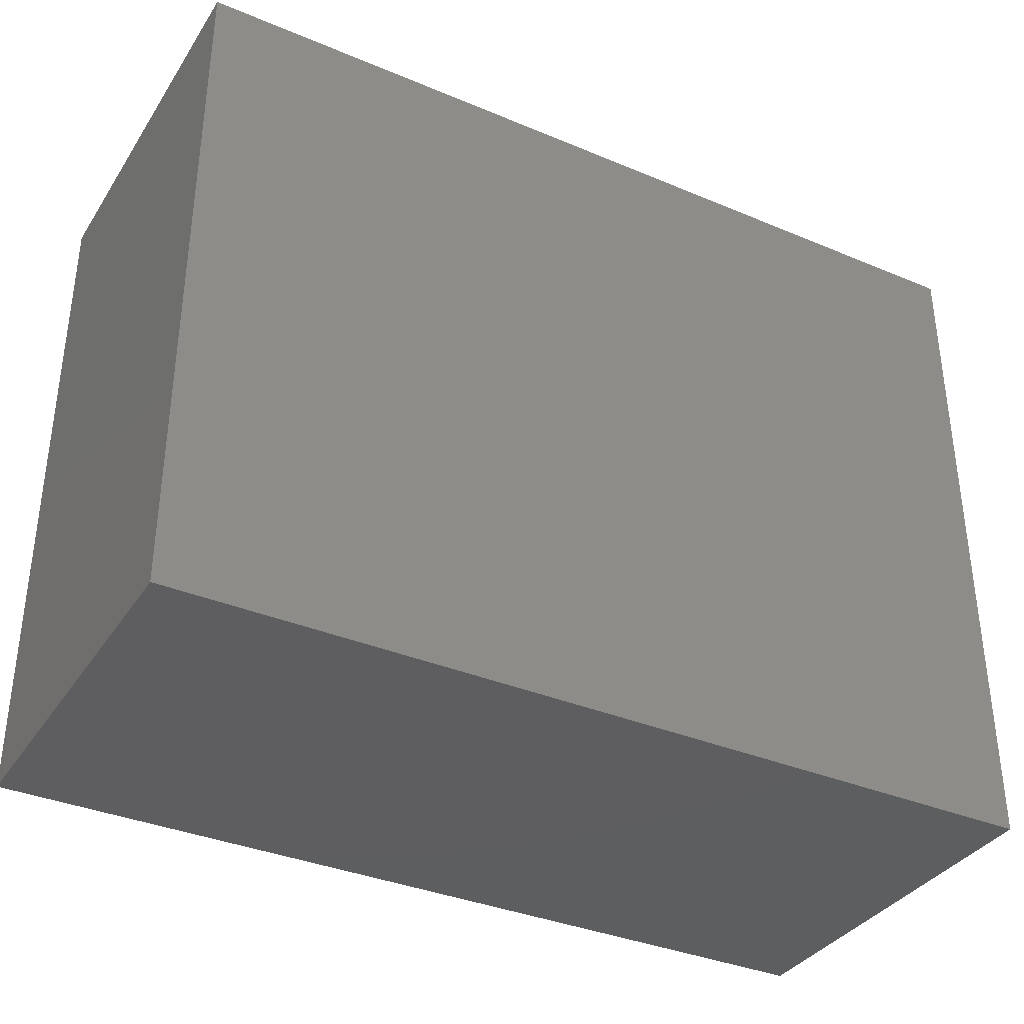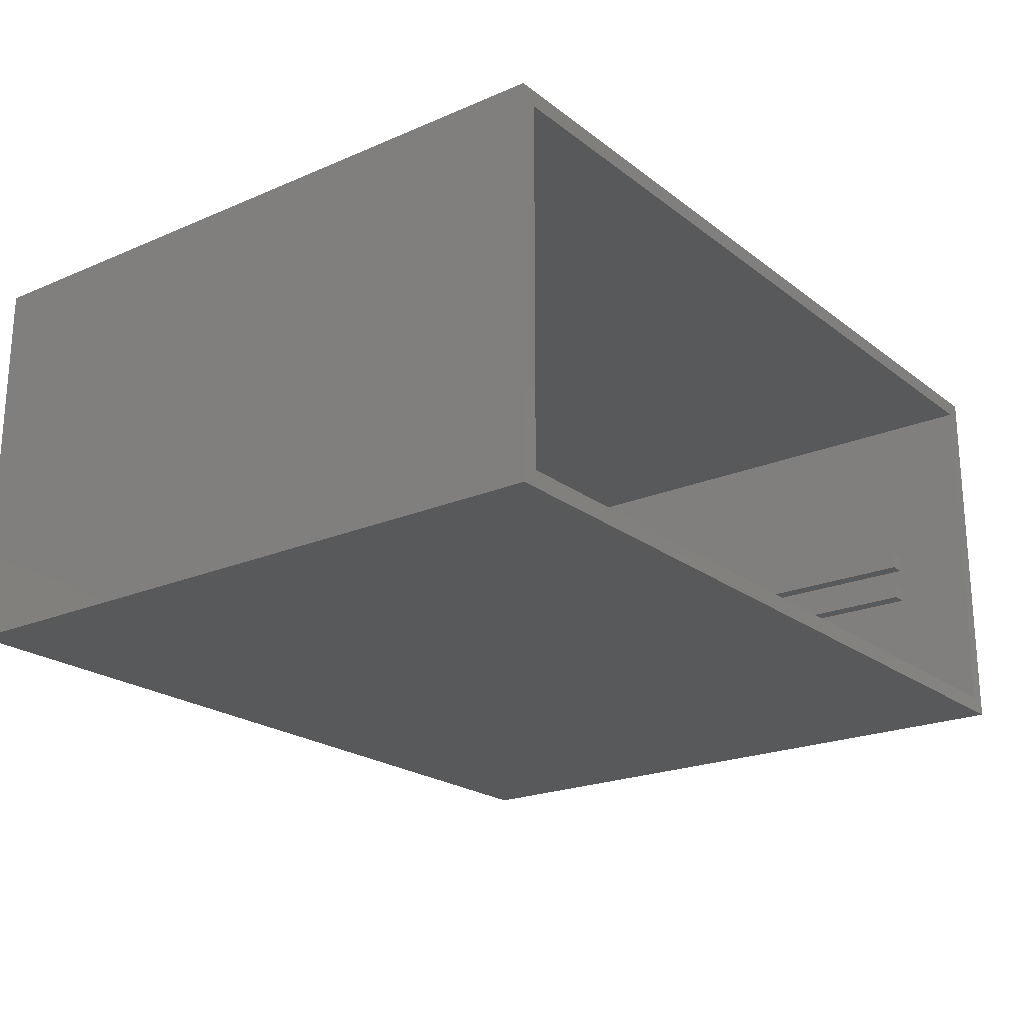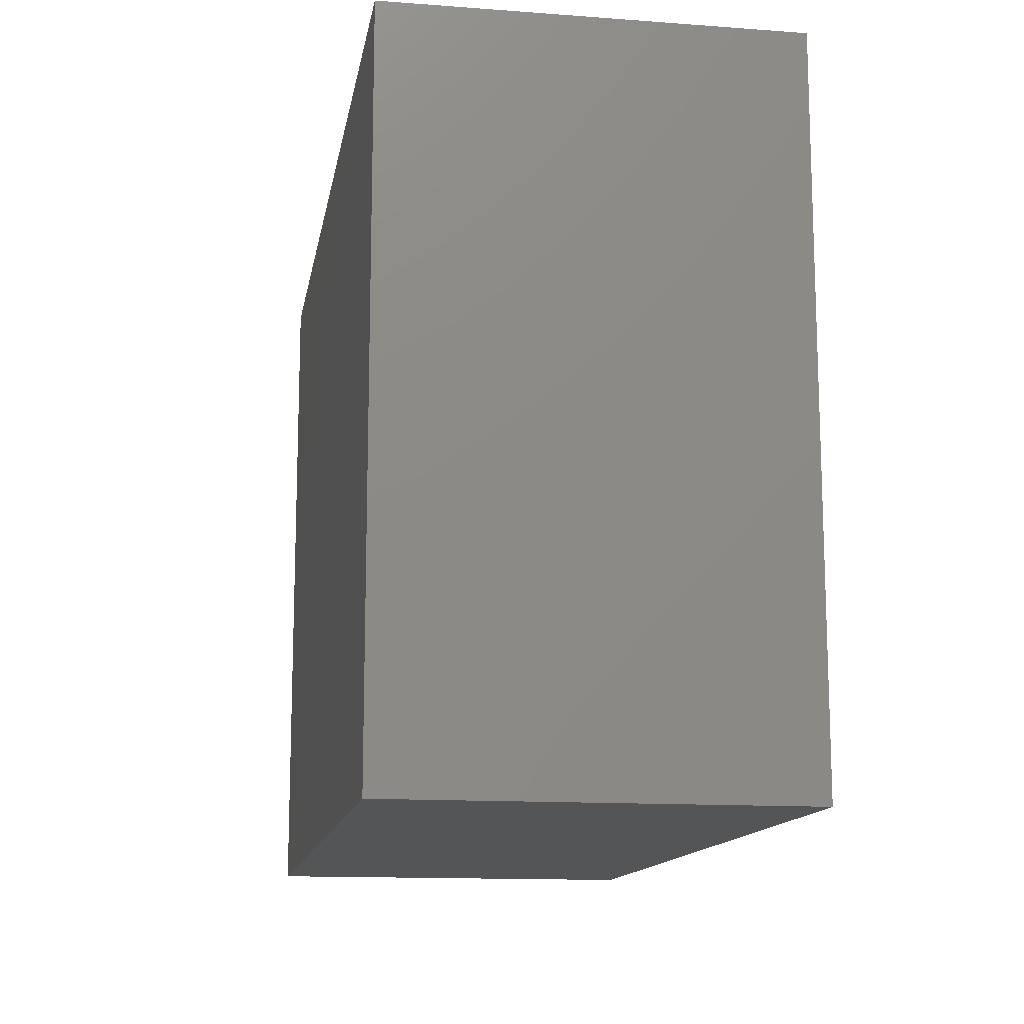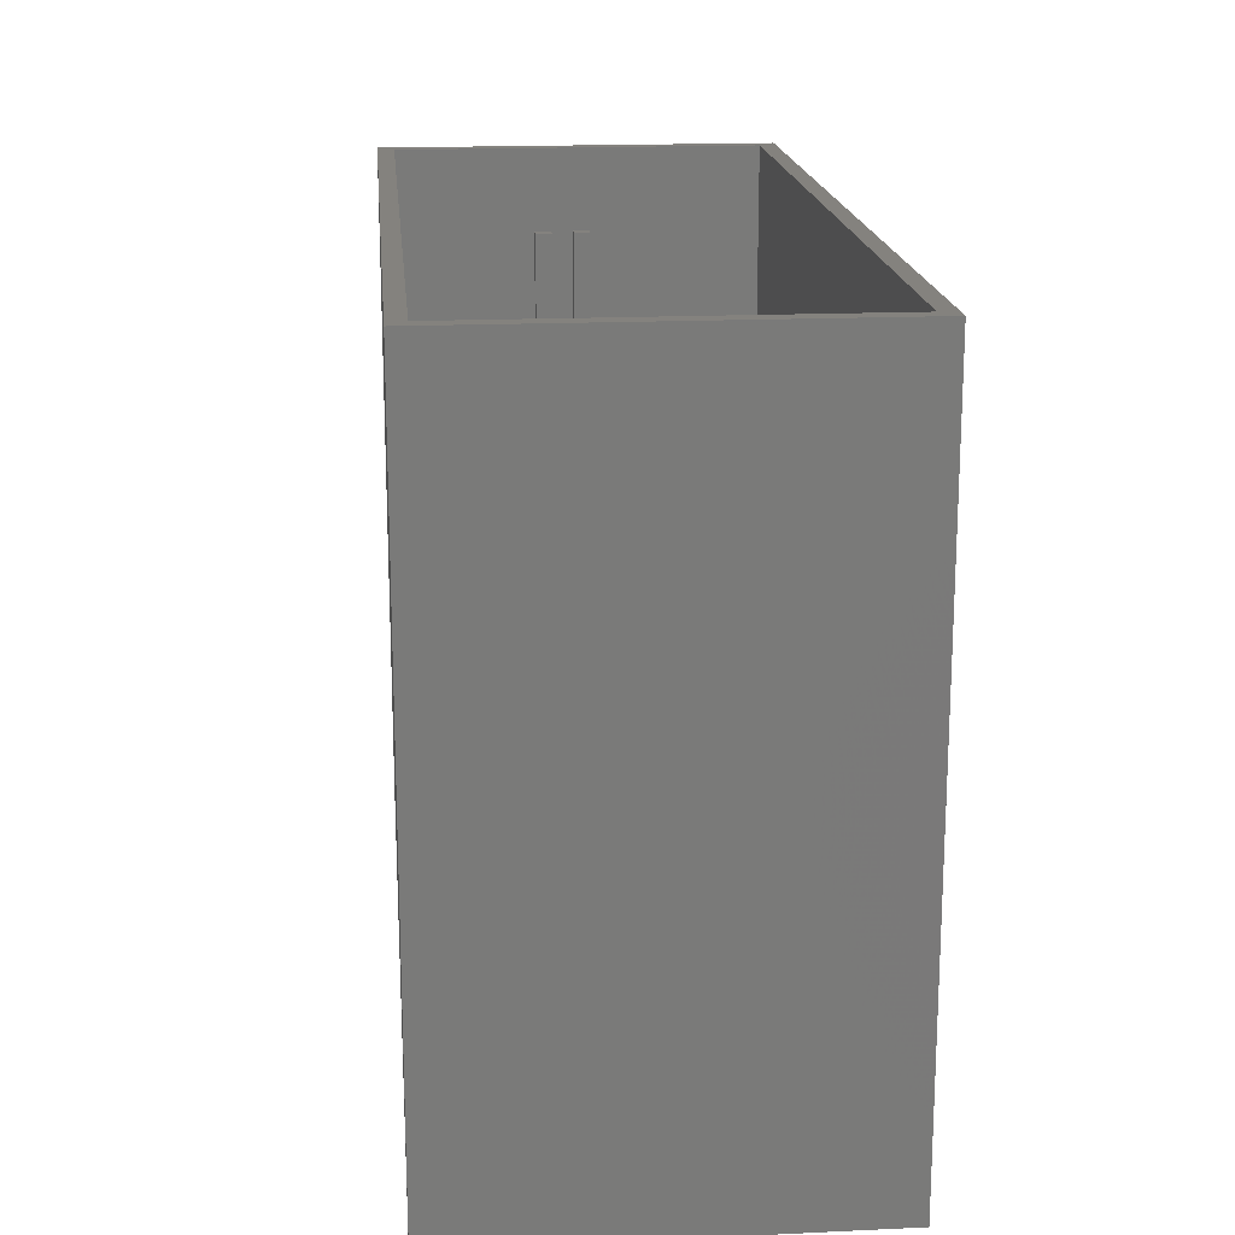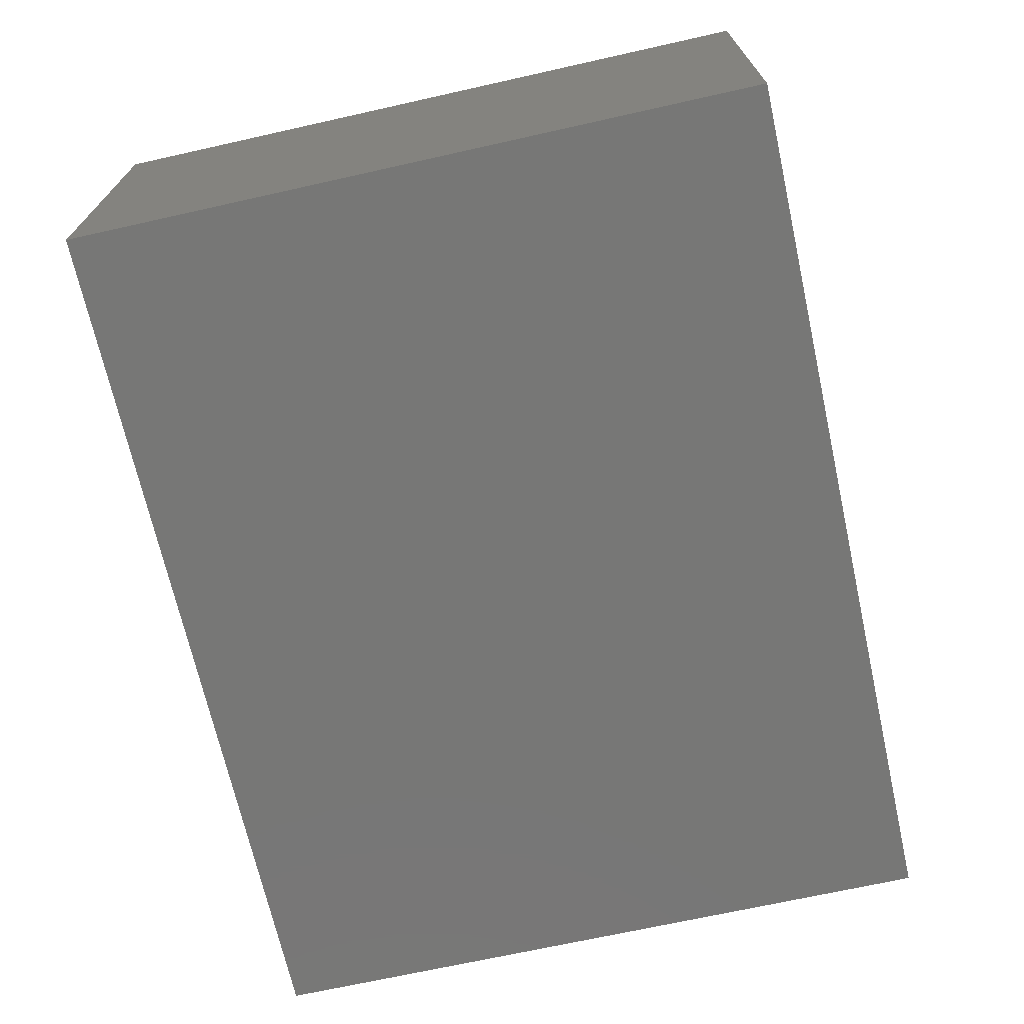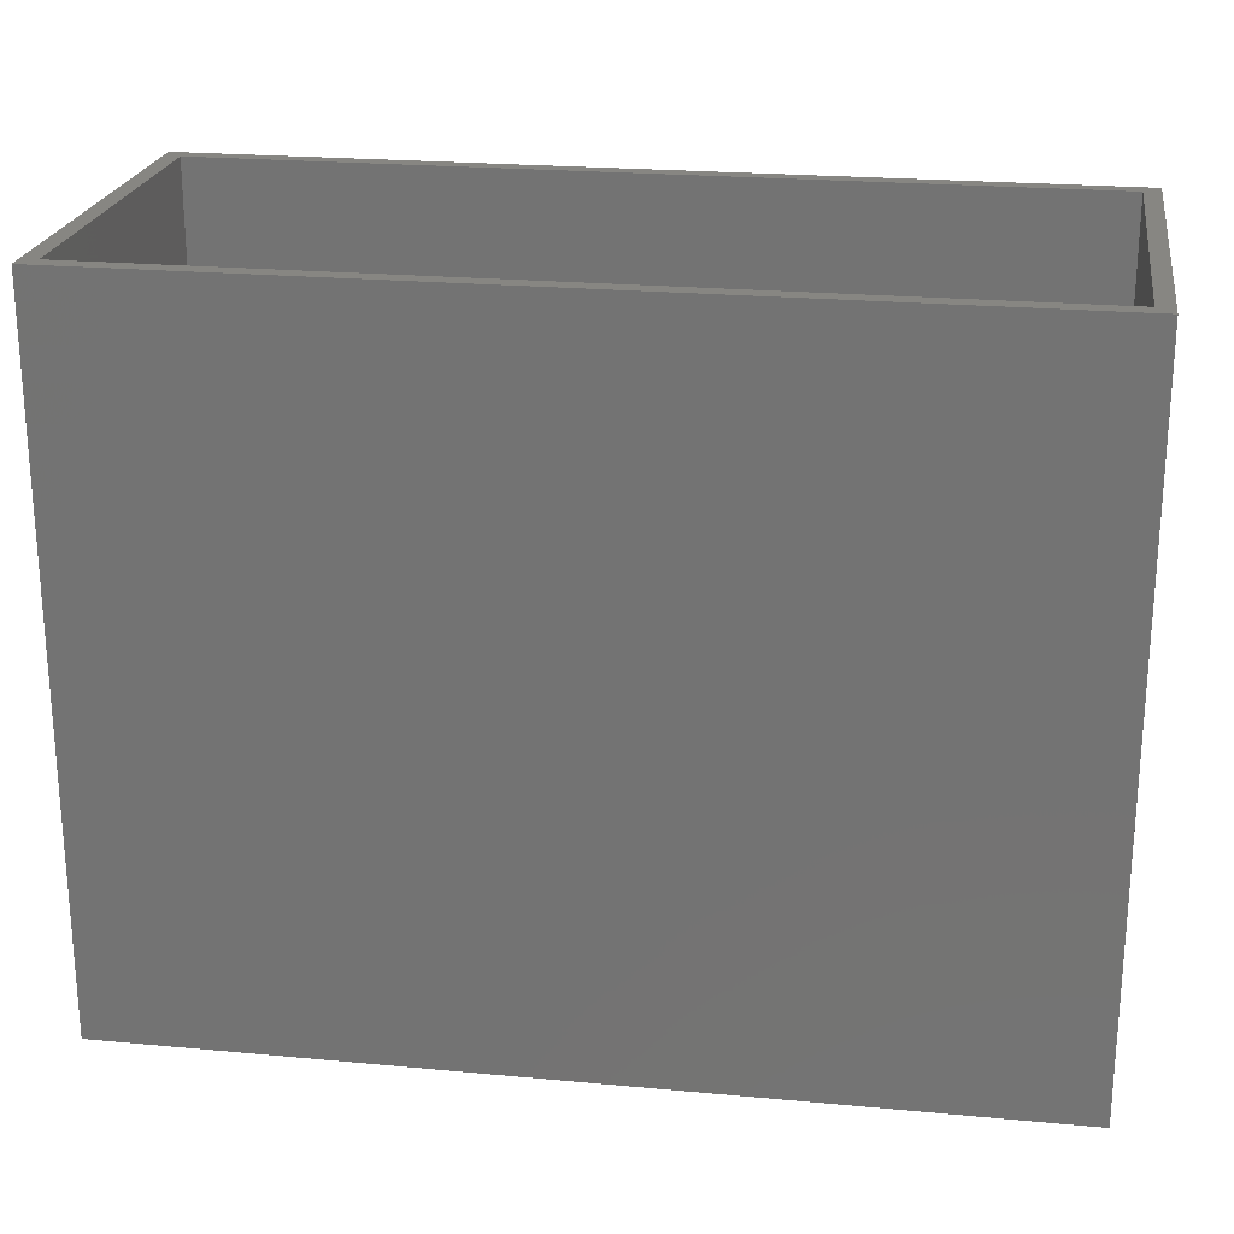
<metadata>
{"format":"stl","ext":"stl","renderer":"f3d","projection":"perspective","resolution":1024,"background":"white","views":[{"elev":-35.8,"azim":-28.9,"up":"+Z"},{"elev":-21.6,"azim":-52.9,"up":"+Y"},{"elev":-13.4,"azim":-99.5,"up":"+Z"},{"elev":17.6,"azim":84.8,"up":"+Z"},{"elev":-69.6,"azim":-77.4,"up":"+Y"},{"elev":22.7,"azim":9.0,"up":"+Z"}]}
</metadata>
<code>
# stl→obj: 48 verts, 92 faces
v 0 0 0
v 0 0 64
v 0 36 0
v 0 36 64
v 81.5 0 0
v 81.5 0 64
v 81.5 36 0
v 81.5 36 64
v 1.5 1.5 64
v 1.5 34.5 64
v 80 34.5 64
v 80 1.5 64
v 1.5 14 56.5
v 1.5 15.5 56.5
v 1.5 17.5 56.5
v 1.5 15.5 6.5
v 1.5 17.5 6.5
v 1.5 14 1.5
v 1.5 19 56.5
v 1.5 19 1.5
v 1.5 34.5 1.5
v 1.5 1.5 1.5
v 80 1.5 1.5
v 80 34.5 1.5
v 80 19 56.5
v 80 17.5 56.5
v 80 15.5 56.5
v 80 17.5 6.5
v 80 15.5 6.5
v 80 14 1.5
v 80 14 56.5
v 80 19 1.5
v 3 14 1.5
v 3 14 56.5
v 78.5 19 1.5
v 78.5 14 1.5
v 3 19 1.5
v 3 19 56.5
v 3 17.5 56.5
v 3 17.5 6.5
v 3 15.5 6.5
v 3 15.5 56.5
v 78.5 14 56.5
v 78.5 15.5 56.5
v 78.5 15.5 6.5
v 78.5 17.5 6.5
v 78.5 17.5 56.5
v 78.5 19 56.5
f 1 2 3
f 3 2 4
f 2 1 5
f 6 2 5
f 1 3 5
f 5 3 7
f 3 4 7
f 7 4 8
f 9 2 6
f 4 2 9
f 10 11 4
f 4 9 10
f 8 11 6
f 8 4 11
f 11 12 6
f 12 9 6
f 6 5 7
f 8 6 7
f 10 13 14
f 15 10 14
f 16 17 14
f 18 13 9
f 17 15 14
f 19 10 15
f 20 21 19
f 21 10 19
f 10 9 13
f 9 22 18
f 12 23 9
f 9 23 22
f 11 24 25
f 11 25 12
f 25 26 12
f 27 28 29
f 30 12 31
f 26 27 12
f 28 27 26
f 27 31 12
f 12 30 23
f 25 24 32
f 24 11 10
f 21 24 10
f 13 18 33
f 34 13 33
f 35 21 36
f 23 30 36
f 33 18 23
f 21 23 36
f 32 24 35
f 24 21 35
f 21 37 23
f 21 20 37
f 18 22 23
f 37 33 23
f 20 19 37
f 37 19 38
f 19 15 39
f 38 19 39
f 40 39 15
f 17 40 15
f 41 40 17
f 16 41 17
f 42 41 14
f 14 41 16
f 14 13 34
f 42 14 34
f 43 36 30
f 31 43 30
f 44 43 31
f 27 44 31
f 27 29 44
f 44 29 45
f 29 28 46
f 45 29 46
f 28 26 47
f 46 28 47
f 48 47 26
f 25 48 26
f 35 48 32
f 32 48 25
f 40 33 37
f 41 42 34
f 38 39 37
f 41 33 40
f 34 33 41
f 39 40 37
f 36 43 45
f 36 45 35
f 47 35 46
f 45 46 35
f 35 47 48
f 45 43 44

</code>
